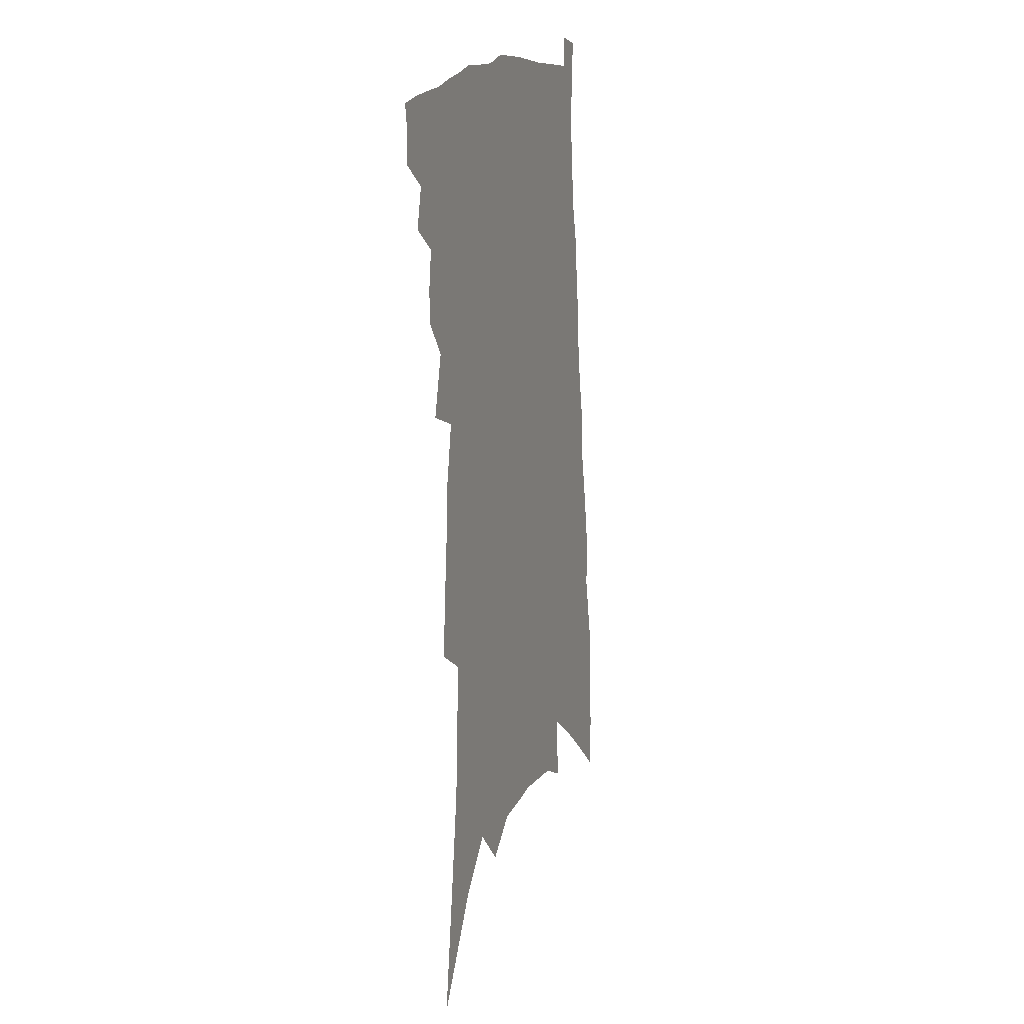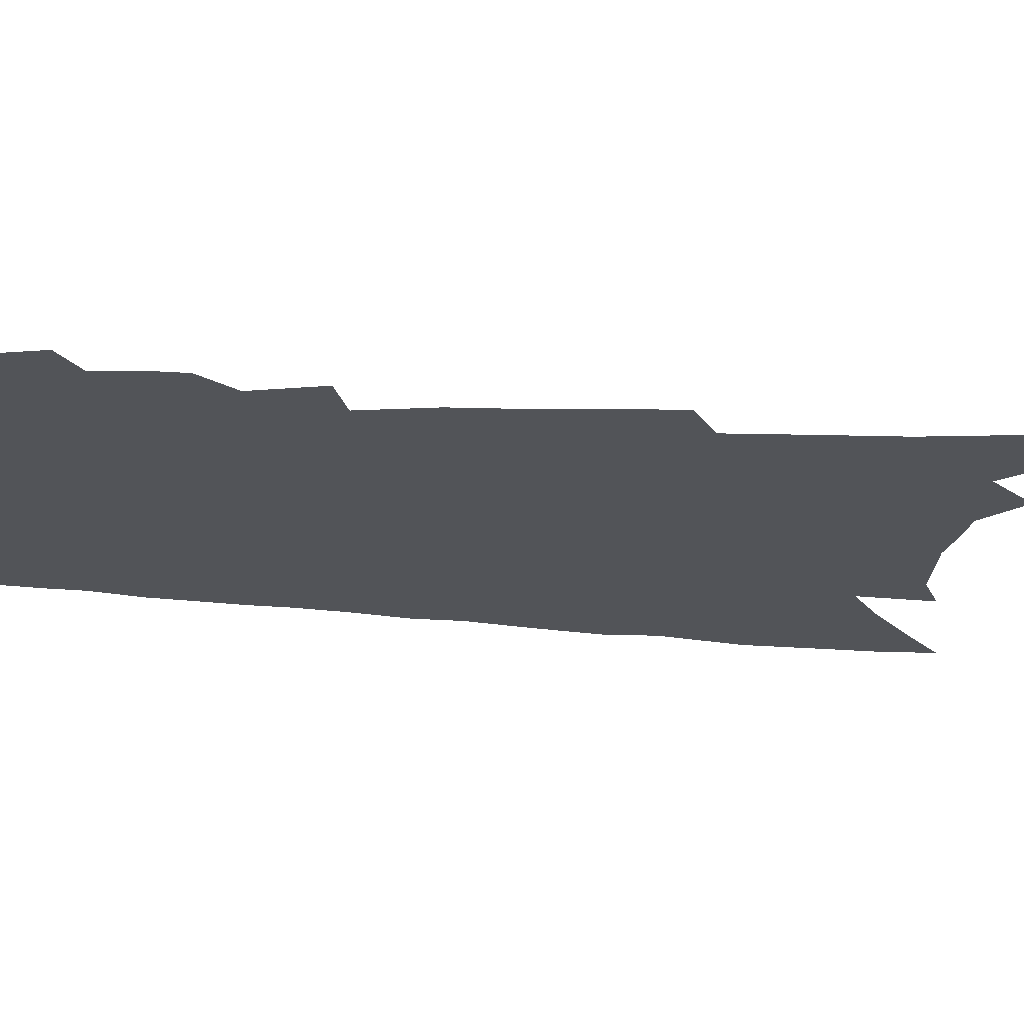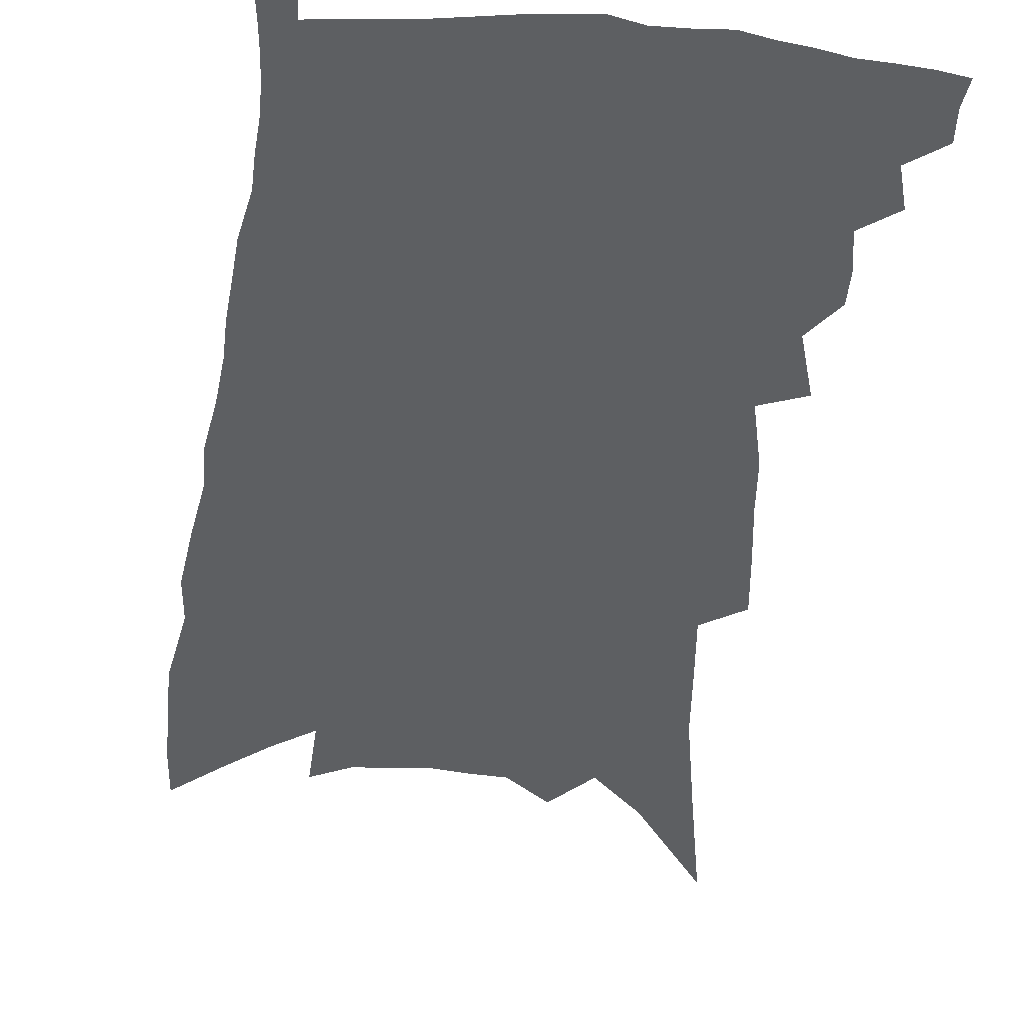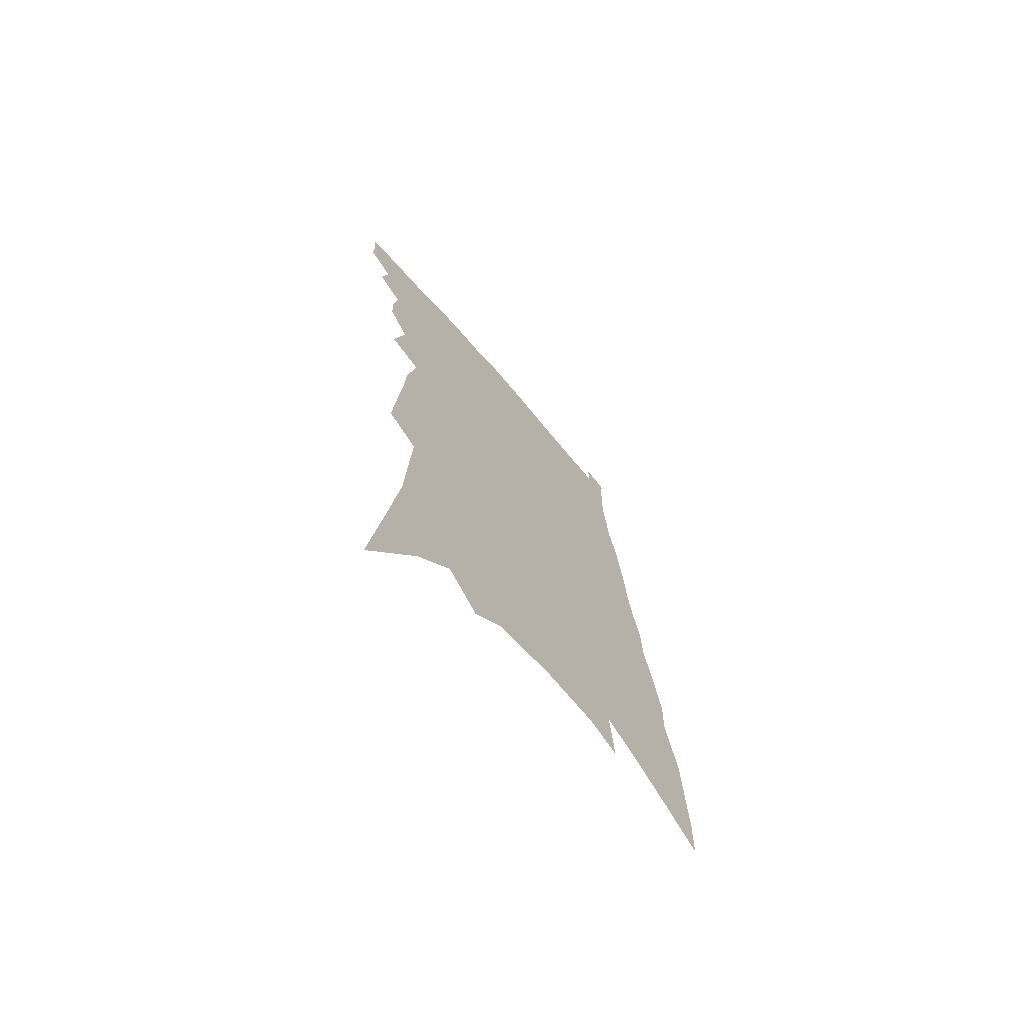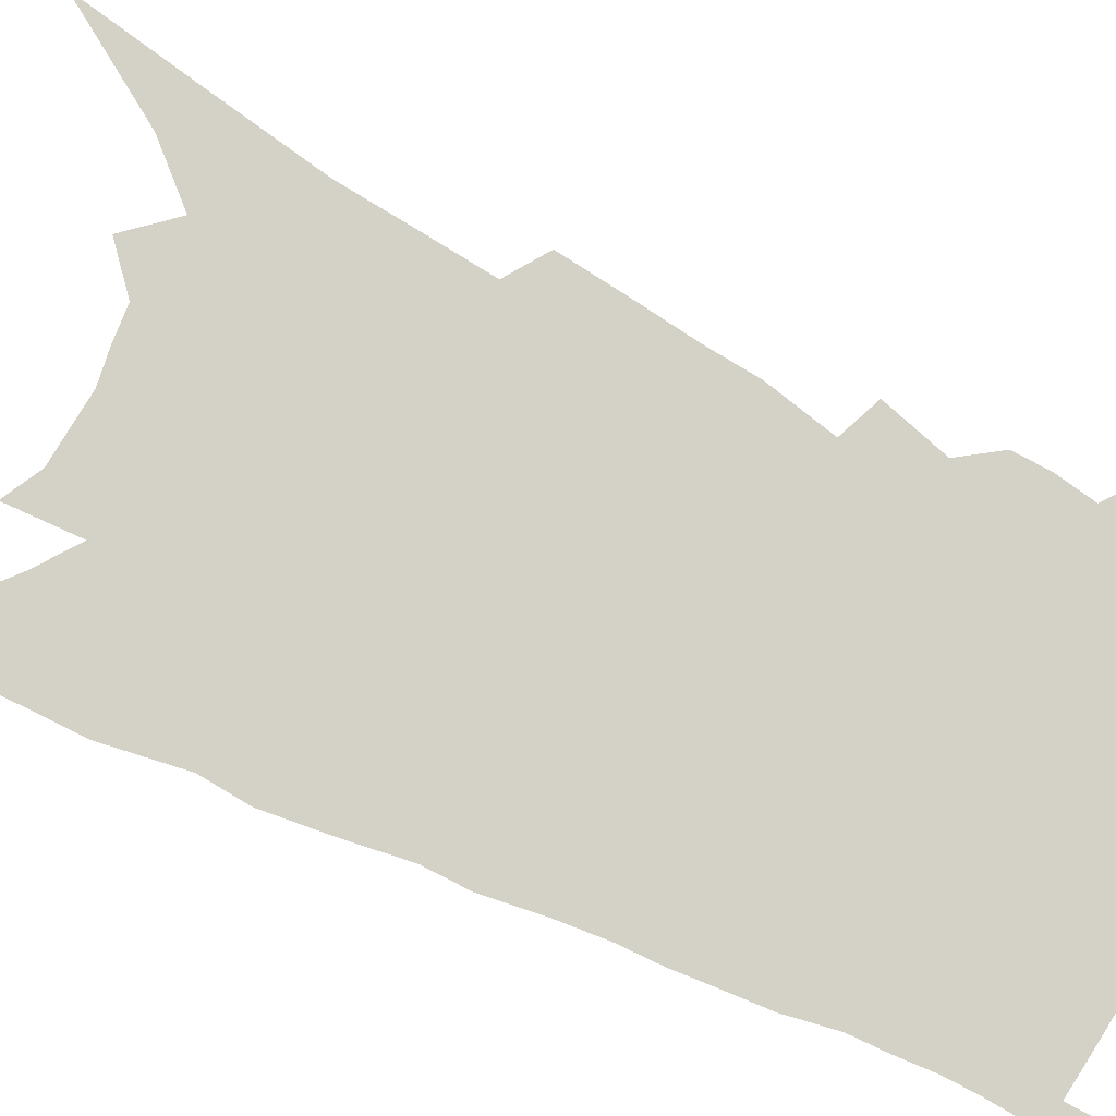
<metadata>
{"format":"obj","ext":"obj","renderer":"f3d","projection":"perspective","resolution":1024,"background":"white","views":[{"elev":13.6,"azim":-68.6,"up":"+Y"},{"elev":-23.2,"azim":-95.2,"up":"+Z"},{"elev":-39.7,"azim":176.9,"up":"+Z"},{"elev":-70.4,"azim":-49.7,"up":"+Y"},{"elev":79.8,"azim":118.9,"up":"+Z"}]}
</metadata>
<code>
v 505.4 368.1 0
v 505.7 376.9 0
v 504.5 384.6 0
v 511.8 350.1 0
v 514.4 361.7 0
v 513.7 369.6 0
v 513.5 377.8 0
v 511.9 386.3 0
v 519.7 322.9 0
v 519.5 332.6 0
v 520.9 343.7 0
v 522.9 355 0
v 522.6 363.3 0
v 521.9 371.2 0
v 521 378.9 0
v 519.5 387.4 0
v 522.9 295.2 0
v 527.1 313.1 0
v 529.4 327.2 0
v 530 337.4 0
v 531 347.9 0
v 531 356.5 0
v 530.6 364.5 0
v 529.8 372.3 0
v 528.6 380 0
v 527.2 388.3 0
v 527.6 221.9 0
v 528.9 240.2 0
v 530.4 257.7 0
v 531.1 272.5 0
v 534.3 291.3 0
v 535.7 305.3 0
v 537 318.1 0
v 537.2 328 0
v 538 338.4 0
v 539 349 0
v 539 357.6 0
v 538.3 365.6 0
v 537.5 373.3 0
v 536.4 380.9 0
v 534.6 390.3 0
v 527.5 106.5 0
v 532.3 142.5 0
v 536.4 174.6 0
v 537.4 195.7 0
v 538.5 215.3 0
v 540.6 236.3 0
v 541.3 252.7 0
v 542 268 0
v 543.1 283.1 0
v 544.4 297.6 0
v 545.6 310.8 0
v 546.9 323.1 0
v 547.4 333 0
v 547 341.5 0
v 547.4 351 0
v 546.9 358.8 0
v 546.1 366.6 0
v 545.1 374.4 0
v 543.9 382.3 0
v 542.2 391.9 0
v 545.3 137.9 0
v 547.2 165.1 0
v 548.9 189.6 0
v 549.4 208.7 0
v 549.5 225.5 0
v 551.6 246.8 0
v 551.2 259.9 0
v 551.6 274 0
v 552.6 288.4 0
v 552.9 300.3 0
v 554.1 313.7 0
v 554.6 323.7 0
v 555.2 334.5 0
v 555.1 343.3 0
v 555 351.8 0
v 555.1 360.1 0
v 553.8 367.6 0
v 553 375.4 0
v 551.6 383.8 0
v 549.7 394 0
v 557.5 152.7 0
v 559.6 181.4 0
v 560.1 201.6 0
v 559.5 216.9 0
v 560.1 235.7 0
v 560.8 252.9 0
v 560.6 265.9 0
v 561.2 280.3 0
v 561 291.2 0
v 561.4 303.4 0
v 561.7 313.9 0
v 562.6 326.1 0
v 563 335.9 0
v 562.8 344.4 0
v 562.6 352.5 0
v 562.5 360.8 0
v 561.8 368.3 0
v 561.2 375.8 0
v 559.8 384.2 0
v 558 393.8 0
v 568.4 141.3 0
v 569.2 167.4 0
v 569.3 188 0
v 569.4 207.6 0
v 569.1 223.9 0
v 569 240.4 0
v 569.1 255.4 0
v 569 268.8 0
v 569.3 282.1 0
v 569.4 294.3 0
v 569.5 305.5 0
v 570.3 318.2 0
v 570 326.8 0
v 570.7 337.7 0
v 570.4 345.4 0
v 570.5 354 0
v 570 361.5 0
v 569.3 369 0
v 568.7 376.6 0
v 567.7 384.6 0
v 566 394.1 0
v 579.1 151.6 0
v 578.9 173.6 0
v 578.7 194.1 0
v 578.1 209.4 0
v 577.7 226.2 0
v 577.6 244.2 0
v 577.5 260.3 0
v 577.1 271.2 0
v 577.4 284.4 0
v 577.3 295.6 0
v 577.3 306.7 0
v 577.8 319.3 0
v 578 329.4 0
v 577.9 338 0
v 577.9 346.3 0
v 578 355 0
v 577.4 362.2 0
v 577.2 369.7 0
v 576.3 377.4 0
v 575.4 385.5 0
v 573.6 396.3 0
v 588.6 152.8 0
v 588.1 177.1 0
v 587.5 195.3 0
v 586.9 212.2 0
v 586.3 229.5 0
v 586 241.9 0
v 585.1 263.4 0
v 585.3 273.8 0
v 585.3 285.1 0
v 585.2 297.3 0
v 585.1 308.3 0
v 585.2 320 0
v 585.3 330 0
v 585.3 338.6 0
v 585.2 346.6 0
v 585.2 355.1 0
v 585 362.6 0
v 584.7 370.1 0
v 584.3 377.7 0
v 583.1 386.4 0
v 581.8 396 0
v 598.1 154.7 0
v 597.1 177.7 0
v 596.4 195.9 0
v 595.5 213.9 0
v 594.8 230 0
v 594.4 242.5 0
v 594.2 256.7 0
v 593.6 270.1 0
v 593.1 285.6 0
v 592.8 298.1 0
v 592.6 309.1 0
v 592.5 320.2 0
v 592.6 329.1 0
v 592.6 339.1 0
v 592.6 347.3 0
v 592.6 355.5 0
v 592.6 363.1 0
v 592.3 370.5 0
v 591.9 378.2 0
v 591.1 386.6 0
v 590 395.5 0
v 607.7 154.3 0
v 606.3 177.3 0
v 605.5 193.9 0
v 604.3 212.4 0
v 603.4 228.6 0
v 602.7 245 0
v 602.2 259.2 0
v 601.4 274.1 0
v 600.9 285.2 0
v 600.4 298.1 0
v 600.1 308.9 0
v 600 319.2 0
v 599.8 329.7 0
v 599.8 338.6 0
v 599.8 347.7 0
v 599.9 355.7 0
v 600 363.2 0
v 600.2 370.7 0
v 600.2 378 0
v 599.5 386 0
v 598.6 394.4 0
v 617.3 154 0
v 616 173.1 0
v 614.5 193 0
v 613.5 209.4 0
v 612.2 227.2 0
v 610.9 244.4 0
v 610.2 258.7 0
v 609.5 271.8 0
v 608.7 284.7 0
v 608.4 295.8 0
v 607.8 307.5 0
v 607.8 317.4 0
v 606.9 330.1 0
v 607.1 338.4 0
v 606.9 347.7 0
v 607.1 355.3 0
v 607.3 363.1 0
v 607.4 370.6 0
v 607.6 378 0
v 607.6 385.4 0
v 607.1 393.4 0
v 627.6 149.2 0
v 626 168.9 0
v 624.8 186.8 0
v 622.8 206.9 0
v 621.3 224.2 0
v 619.7 241.4 0
v 619 254.9 0
v 619 266.3 0
v 616.8 283 0
v 616.4 294 0
v 615.6 305.6 0
v 616.1 314.3 0
v 615.1 326.6 0
v 614.9 336.2 0
v 614 346.9 0
v 614.5 354.6 0
v 614.5 363.7 0
v 614.7 370.6 0
v 614.9 377.9 0
v 615.1 385.1 0
v 614.8 393.1 0
v 637.1 161.6 0
v 634.7 182.7 0
v 633.3 200.3 0
v 631.5 218.1 0
v 629.6 235.5 0
v 628.1 251 0
v 627.5 263.9 0
v 626.6 277 0
v 625.2 290.4 0
v 624.8 301.3 0
v 623.6 313.9 0
v 623.1 324.4 0
v 623.3 333.4 0
v 622.5 343.7 0
v 622.1 353.3 0
v 621.5 362.9 0
v 621.8 370.5 0
v 622.2 377.7 0
v 622.4 385 0
v 622.5 392.6 0
v 649.1 152.1 0
v 647.2 171.8 0
v 645.1 191 0
v 643.4 208.5 0
v 641.3 226 0
v 639.4 242.3 0
v 637.9 257.2 0
v 636.7 271 0
v 635.5 284 0
v 633.6 297.8 0
v 632.7 309.5 0
v 633.2 319 0
v 631.4 331.3 0
v 630.1 342.5 0
v 629.8 352 0
v 629.4 361 0
v 629.4 369.4 0
v 629.4 377.4 0
v 629.7 384.7 0
v 630 392.1 0
v 629.7 401 0
v 661.8 141.5 0
v 662.1 156.7 0
v 661.3 173.7 0
v 660.6 189.9 0
v 656.1 211.7 0
v 656.6 224.9 0
v 653.8 242.1 0
v 650.5 259.3 0
v 650.1 271.8 0
v 647.2 287.1 0
v 645.4 300.3 0
v 644.7 311.6 0
v 643.2 323.7 0
v 641.9 335.1 0
v 638.9 348.5 0
v 638.2 357.9 0
v 637.1 368.2 0
v 636.8 376.8 0
v 637 384.4 0
v 637.3 391.7 0
v 637.9 399.3 0
f 5 6 1
f 1 6 2
f 6 7 2
f 2 7 3
f 7 8 3
f 11 12 4
f 4 12 5
f 12 13 5
f 5 13 6
f 13 14 6
f 6 14 7
f 14 15 7
f 7 15 8
f 15 16 8
f 18 19 9
f 9 19 10
f 19 20 10
f 10 20 11
f 20 21 11
f 11 21 12
f 21 22 12
f 12 22 13
f 22 23 13
f 13 23 14
f 23 24 14
f 14 24 15
f 24 25 15
f 15 25 16
f 25 26 16
f 31 32 17
f 17 32 18
f 32 33 18
f 18 33 19
f 33 34 19
f 19 34 20
f 34 35 20
f 20 35 21
f 35 36 21
f 21 36 22
f 36 37 22
f 22 37 23
f 37 38 23
f 23 38 24
f 38 39 24
f 24 39 25
f 39 40 25
f 25 40 26
f 40 41 26
f 46 47 27
f 27 47 28
f 47 48 28
f 28 48 29
f 48 49 29
f 29 49 30
f 49 50 30
f 30 50 31
f 50 51 31
f 31 51 32
f 51 52 32
f 32 52 33
f 52 53 33
f 33 53 34
f 53 54 34
f 34 54 35
f 54 55 35
f 35 55 36
f 55 56 36
f 36 56 37
f 56 57 37
f 37 57 38
f 57 58 38
f 38 58 39
f 58 59 39
f 39 59 40
f 59 60 40
f 40 60 41
f 60 61 41
f 42 62 43
f 62 63 43
f 43 63 44
f 63 64 44
f 44 64 45
f 64 65 45
f 45 65 46
f 65 66 46
f 46 66 47
f 66 67 47
f 47 67 48
f 67 68 48
f 48 68 49
f 68 69 49
f 49 69 50
f 69 70 50
f 50 70 51
f 70 71 51
f 51 71 52
f 71 72 52
f 52 72 53
f 72 73 53
f 53 73 54
f 73 74 54
f 54 74 55
f 74 75 55
f 55 75 56
f 75 76 56
f 56 76 57
f 76 77 57
f 57 77 58
f 77 78 58
f 58 78 59
f 78 79 59
f 59 79 60
f 79 80 60
f 60 80 61
f 80 81 61
f 62 82 63
f 82 83 63
f 63 83 64
f 83 84 64
f 64 84 65
f 84 85 65
f 65 85 66
f 85 86 66
f 66 86 67
f 86 87 67
f 67 87 68
f 87 88 68
f 68 88 69
f 88 89 69
f 69 89 70
f 89 90 70
f 70 90 71
f 90 91 71
f 71 91 72
f 91 92 72
f 72 92 73
f 92 93 73
f 73 93 74
f 93 94 74
f 74 94 75
f 94 95 75
f 75 95 76
f 95 96 76
f 76 96 77
f 96 97 77
f 77 97 78
f 97 98 78
f 78 98 79
f 98 99 79
f 79 99 80
f 99 100 80
f 80 100 81
f 100 101 81
f 102 103 82
f 82 103 83
f 103 104 83
f 83 104 84
f 104 105 84
f 84 105 85
f 105 106 85
f 85 106 86
f 106 107 86
f 86 107 87
f 107 108 87
f 87 108 88
f 108 109 88
f 88 109 89
f 109 110 89
f 89 110 90
f 110 111 90
f 90 111 91
f 111 112 91
f 91 112 92
f 112 113 92
f 92 113 93
f 113 114 93
f 93 114 94
f 114 115 94
f 94 115 95
f 115 116 95
f 95 116 96
f 116 117 96
f 96 117 97
f 117 118 97
f 97 118 98
f 118 119 98
f 98 119 99
f 119 120 99
f 99 120 100
f 120 121 100
f 100 121 101
f 121 122 101
f 102 123 103
f 123 124 103
f 103 124 104
f 124 125 104
f 104 125 105
f 125 126 105
f 105 126 106
f 126 127 106
f 106 127 107
f 127 128 107
f 107 128 108
f 128 129 108
f 108 129 109
f 129 130 109
f 109 130 110
f 130 131 110
f 110 131 111
f 131 132 111
f 111 132 112
f 132 133 112
f 112 133 113
f 133 134 113
f 113 134 114
f 134 135 114
f 114 135 115
f 135 136 115
f 115 136 116
f 136 137 116
f 116 137 117
f 137 138 117
f 117 138 118
f 138 139 118
f 118 139 119
f 139 140 119
f 119 140 120
f 140 141 120
f 120 141 121
f 141 142 121
f 121 142 122
f 142 143 122
f 123 144 124
f 144 145 124
f 124 145 125
f 145 146 125
f 125 146 126
f 146 147 126
f 126 147 127
f 147 148 127
f 127 148 128
f 148 149 128
f 128 149 129
f 149 150 129
f 129 150 130
f 150 151 130
f 130 151 131
f 151 152 131
f 131 152 132
f 152 153 132
f 132 153 133
f 153 154 133
f 133 154 134
f 154 155 134
f 134 155 135
f 155 156 135
f 135 156 136
f 156 157 136
f 136 157 137
f 157 158 137
f 137 158 138
f 158 159 138
f 138 159 139
f 159 160 139
f 139 160 140
f 160 161 140
f 140 161 141
f 161 162 141
f 141 162 142
f 162 163 142
f 142 163 143
f 163 164 143
f 144 165 145
f 165 166 145
f 145 166 146
f 166 167 146
f 146 167 147
f 167 168 147
f 147 168 148
f 168 169 148
f 148 169 149
f 169 170 149
f 149 170 150
f 170 171 150
f 150 171 151
f 171 172 151
f 151 172 152
f 172 173 152
f 152 173 153
f 173 174 153
f 153 174 154
f 174 175 154
f 154 175 155
f 175 176 155
f 155 176 156
f 176 177 156
f 156 177 157
f 177 178 157
f 157 178 158
f 178 179 158
f 158 179 159
f 179 180 159
f 159 180 160
f 180 181 160
f 160 181 161
f 181 182 161
f 161 182 162
f 182 183 162
f 162 183 163
f 183 184 163
f 163 184 164
f 184 185 164
f 165 186 166
f 186 187 166
f 166 187 167
f 187 188 167
f 167 188 168
f 188 189 168
f 168 189 169
f 189 190 169
f 169 190 170
f 190 191 170
f 170 191 171
f 191 192 171
f 171 192 172
f 192 193 172
f 172 193 173
f 193 194 173
f 173 194 174
f 194 195 174
f 174 195 175
f 195 196 175
f 175 196 176
f 196 197 176
f 176 197 177
f 197 198 177
f 177 198 178
f 198 199 178
f 178 199 179
f 199 200 179
f 179 200 180
f 200 201 180
f 180 201 181
f 201 202 181
f 181 202 182
f 202 203 182
f 182 203 183
f 203 204 183
f 183 204 184
f 204 205 184
f 184 205 185
f 205 206 185
f 186 207 187
f 207 208 187
f 187 208 188
f 208 209 188
f 188 209 189
f 209 210 189
f 189 210 190
f 210 211 190
f 190 211 191
f 211 212 191
f 191 212 192
f 212 213 192
f 192 213 193
f 213 214 193
f 193 214 194
f 214 215 194
f 194 215 195
f 215 216 195
f 195 216 196
f 216 217 196
f 196 217 197
f 217 218 197
f 197 218 198
f 218 219 198
f 198 219 199
f 219 220 199
f 199 220 200
f 220 221 200
f 200 221 201
f 221 222 201
f 201 222 202
f 222 223 202
f 202 223 203
f 223 224 203
f 203 224 204
f 224 225 204
f 204 225 205
f 225 226 205
f 205 226 206
f 226 227 206
f 207 228 208
f 228 229 208
f 208 229 209
f 229 230 209
f 209 230 210
f 230 231 210
f 210 231 211
f 231 232 211
f 211 232 212
f 232 233 212
f 212 233 213
f 233 234 213
f 213 234 214
f 234 235 214
f 214 235 215
f 235 236 215
f 215 236 216
f 236 237 216
f 216 237 217
f 237 238 217
f 217 238 218
f 238 239 218
f 218 239 219
f 239 240 219
f 219 240 220
f 240 241 220
f 220 241 221
f 241 242 221
f 221 242 222
f 242 243 222
f 222 243 223
f 243 244 223
f 223 244 224
f 244 245 224
f 224 245 225
f 245 246 225
f 225 246 226
f 246 247 226
f 226 247 227
f 247 248 227
f 229 249 230
f 249 250 230
f 230 250 231
f 250 251 231
f 231 251 232
f 251 252 232
f 232 252 233
f 252 253 233
f 233 253 234
f 253 254 234
f 234 254 235
f 254 255 235
f 235 255 236
f 255 256 236
f 236 256 237
f 256 257 237
f 237 257 238
f 257 258 238
f 238 258 239
f 258 259 239
f 239 259 240
f 259 260 240
f 240 260 241
f 260 261 241
f 241 261 242
f 261 262 242
f 242 262 243
f 262 263 243
f 243 263 244
f 263 264 244
f 244 264 245
f 264 265 245
f 245 265 246
f 265 266 246
f 246 266 247
f 266 267 247
f 247 267 248
f 267 268 248
f 249 269 250
f 269 270 250
f 250 270 251
f 270 271 251
f 251 271 252
f 271 272 252
f 252 272 253
f 272 273 253
f 253 273 254
f 273 274 254
f 254 274 255
f 274 275 255
f 255 275 256
f 275 276 256
f 256 276 257
f 276 277 257
f 257 277 258
f 277 278 258
f 258 278 259
f 278 279 259
f 259 279 260
f 279 280 260
f 260 280 261
f 280 281 261
f 261 281 262
f 281 282 262
f 262 282 263
f 282 283 263
f 263 283 264
f 283 284 264
f 264 284 265
f 284 285 265
f 265 285 266
f 285 286 266
f 266 286 267
f 286 287 267
f 267 287 268
f 287 288 268
f 269 290 270
f 290 291 270
f 270 291 271
f 291 292 271
f 271 292 272
f 292 293 272
f 272 293 273
f 293 294 273
f 273 294 274
f 294 295 274
f 274 295 275
f 295 296 275
f 275 296 276
f 296 297 276
f 276 297 277
f 297 298 277
f 277 298 278
f 298 299 278
f 278 299 279
f 299 300 279
f 279 300 280
f 300 301 280
f 280 301 281
f 301 302 281
f 281 302 282
f 302 303 282
f 282 303 283
f 303 304 283
f 283 304 284
f 304 305 284
f 284 305 285
f 305 306 285
f 285 306 286
f 306 307 286
f 286 307 287
f 307 308 287
f 287 308 288
f 308 309 288
f 288 309 289
f 309 310 289

</code>
